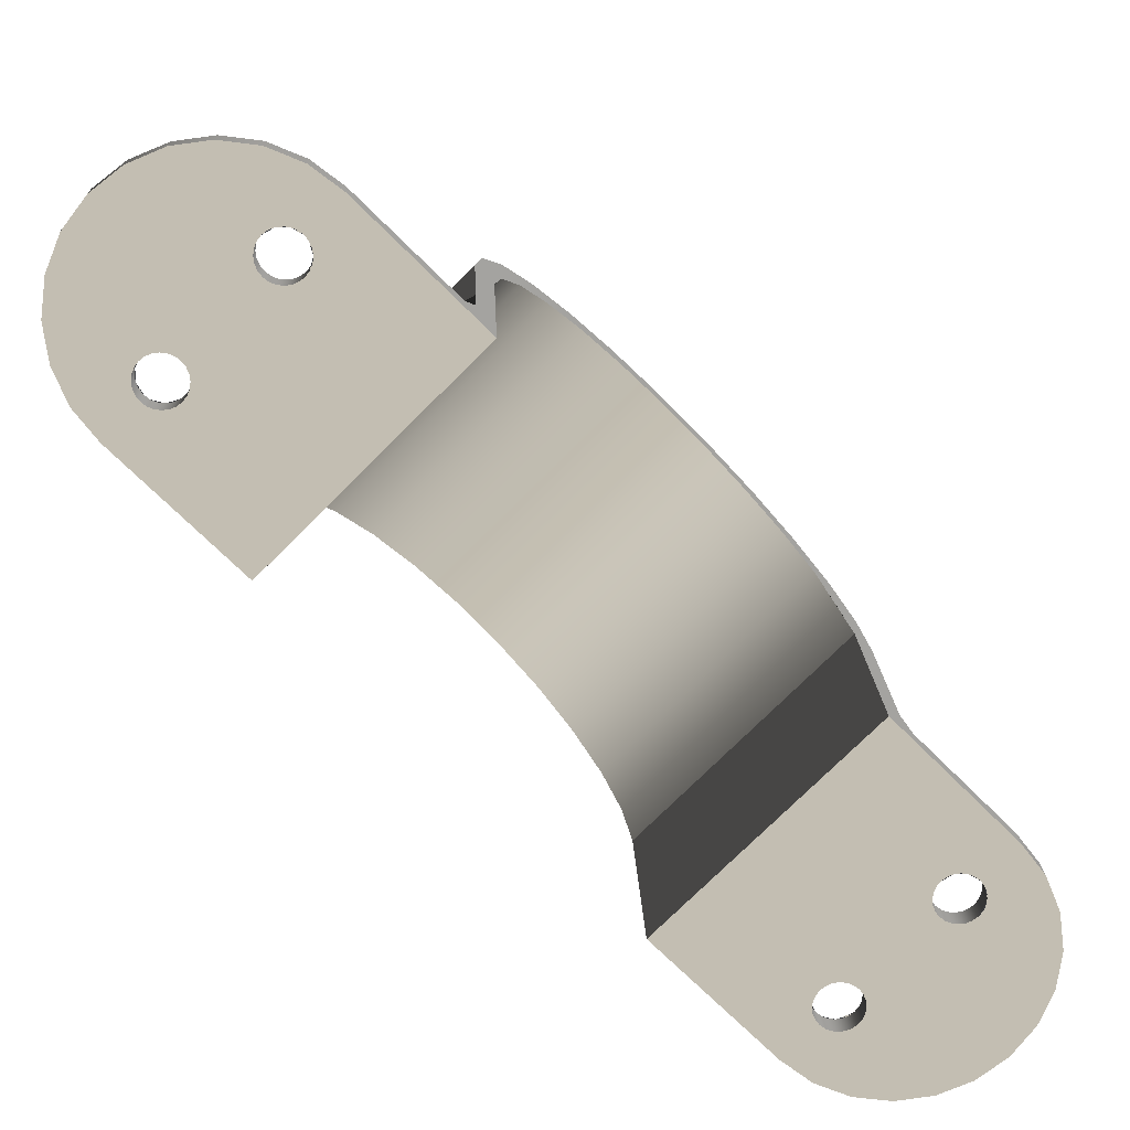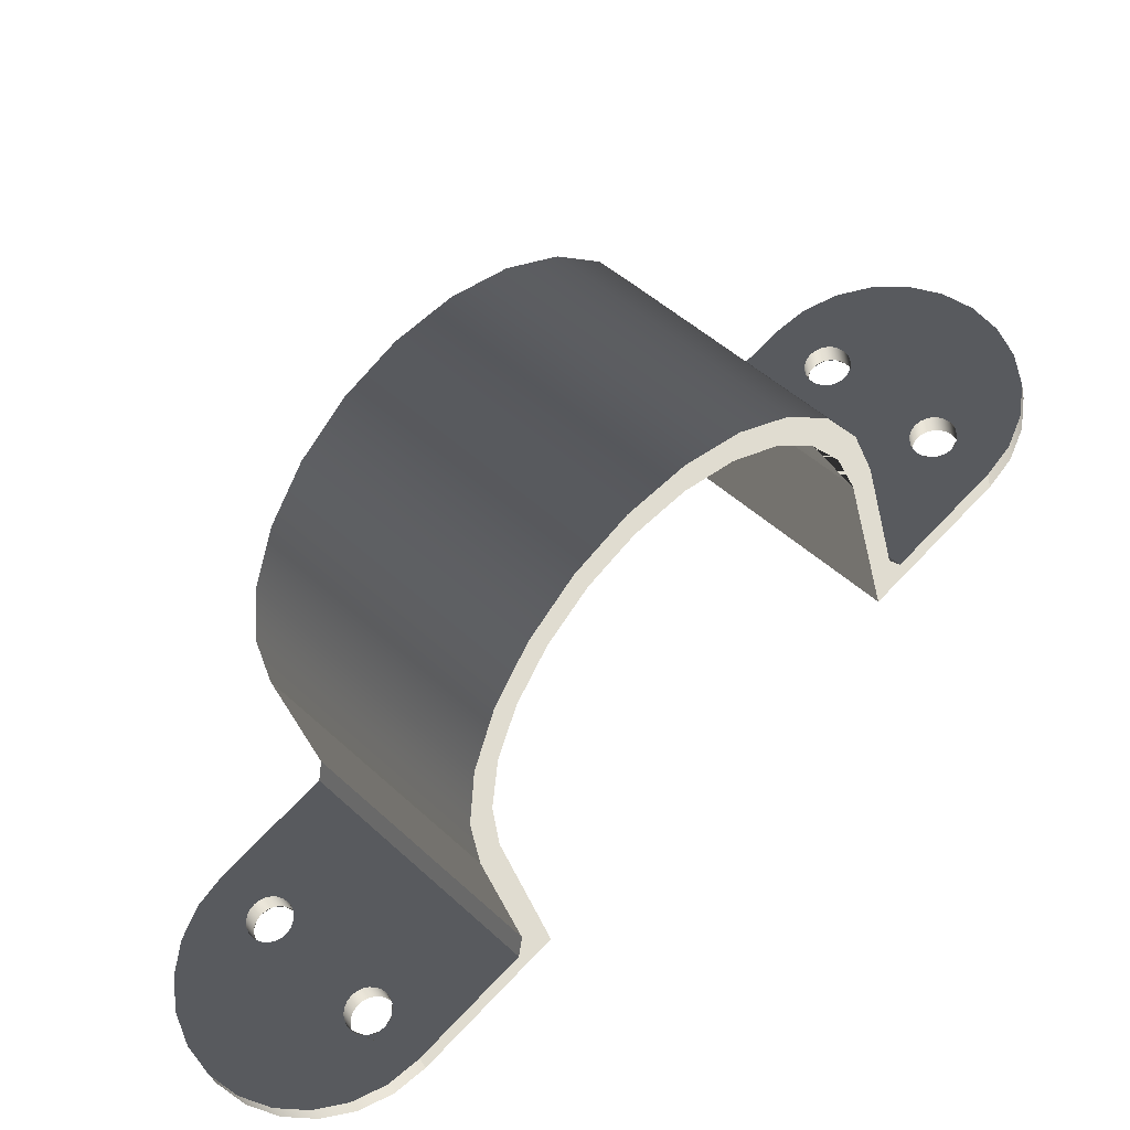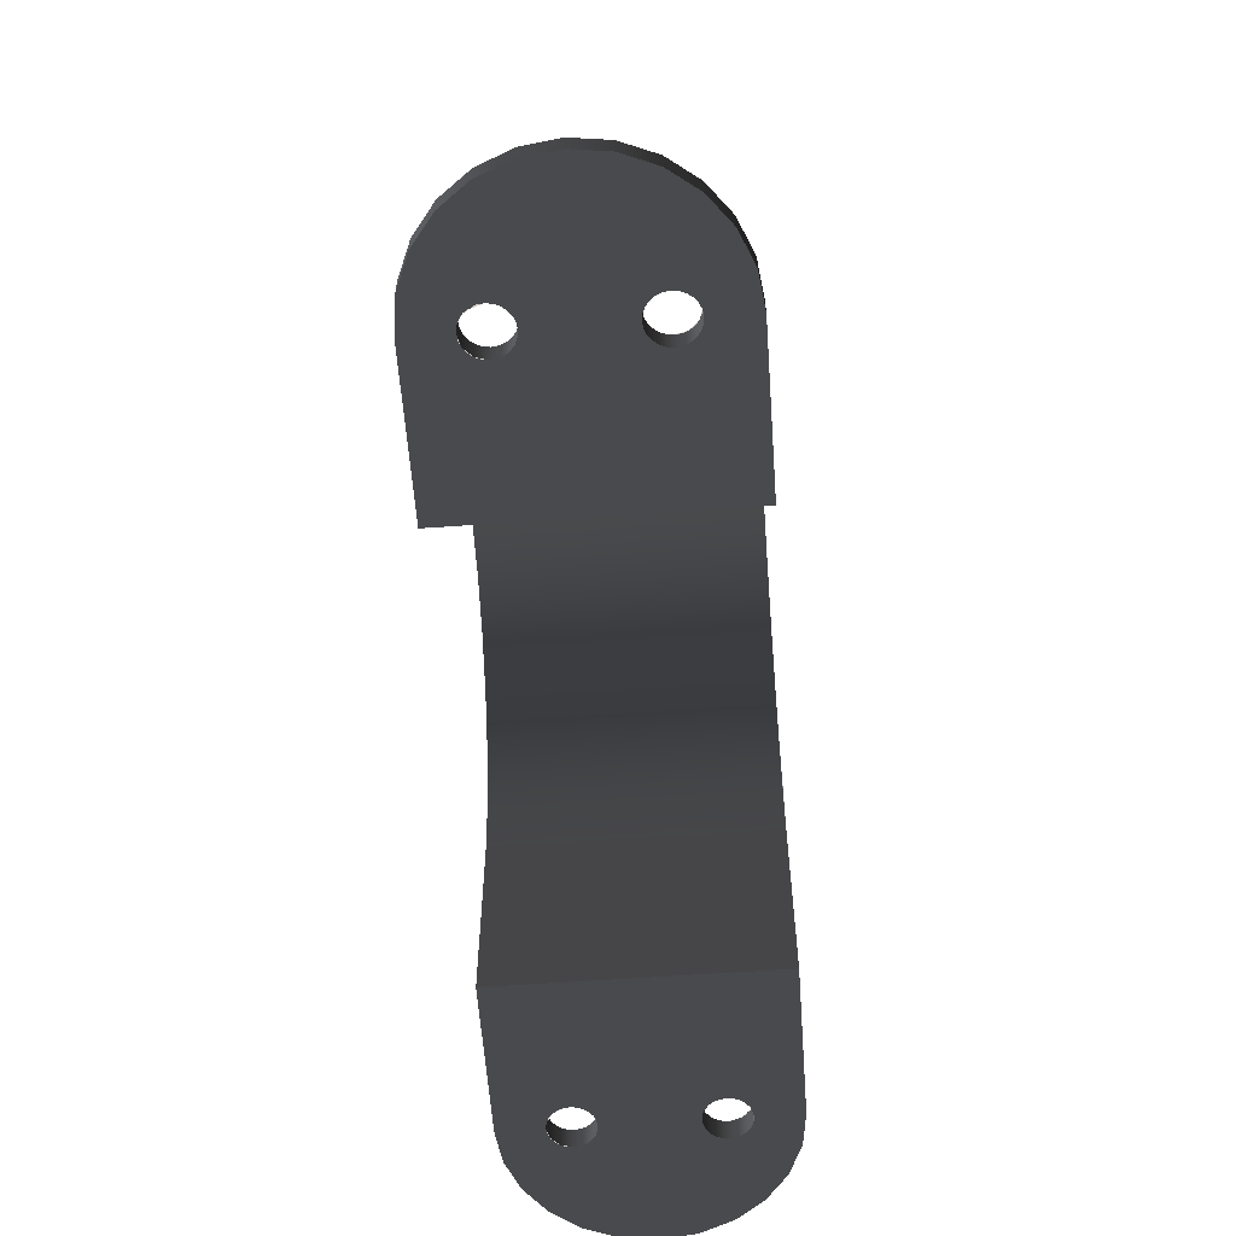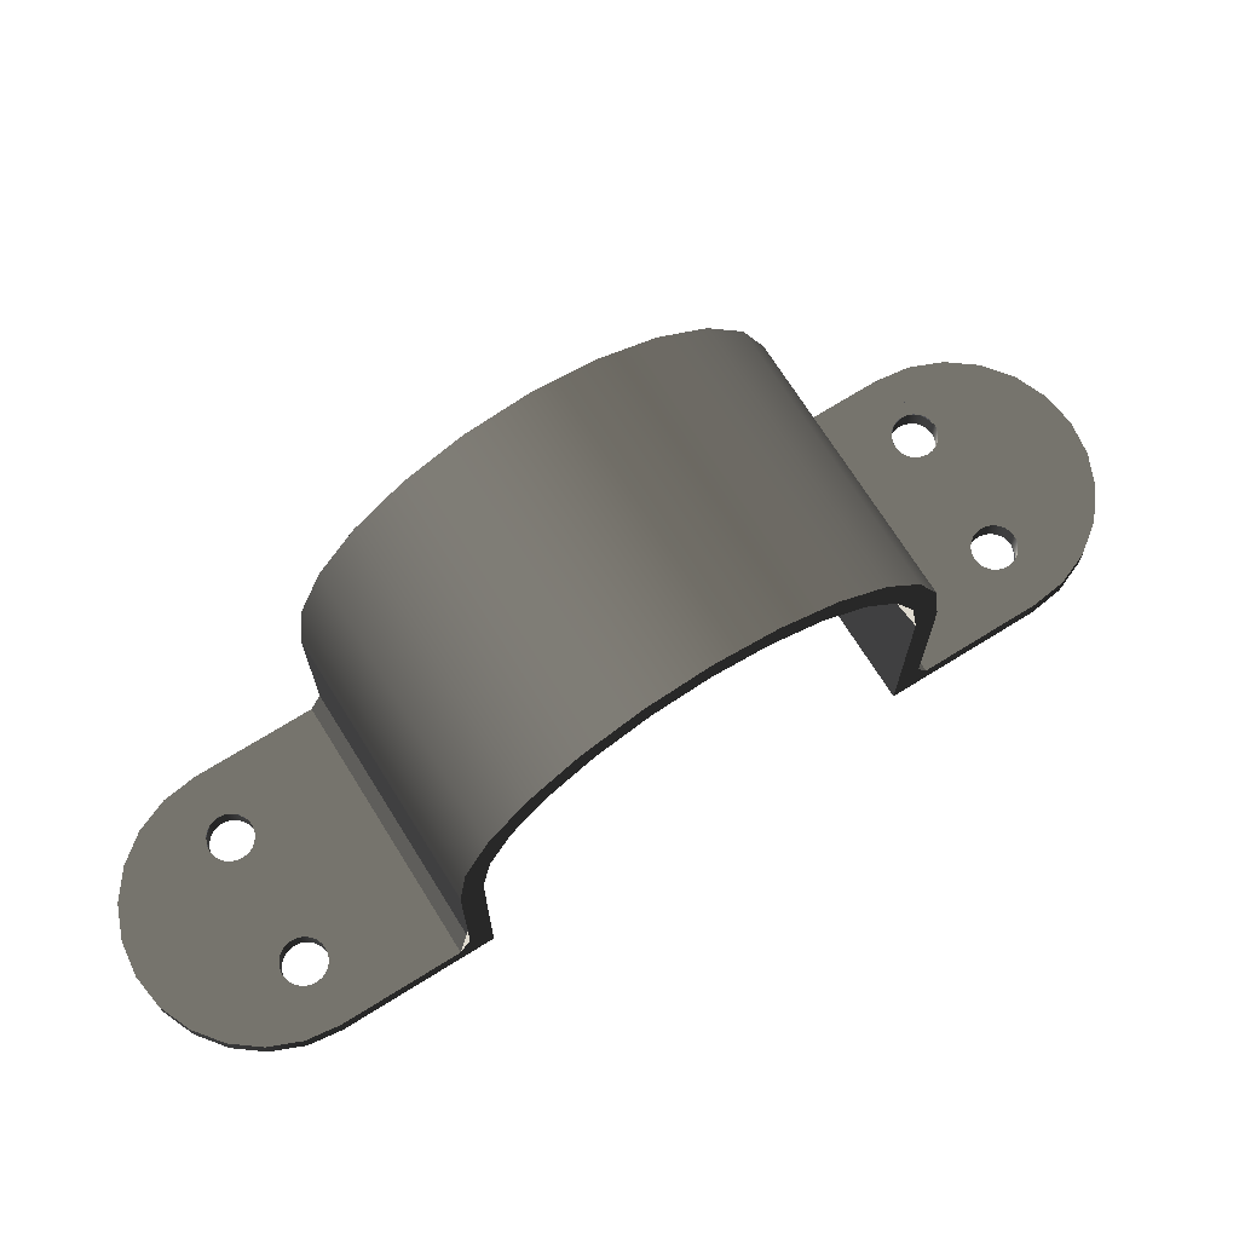
<metadata>
{"format":"obj","ext":"obj","renderer":"f3d","projection":"perspective","resolution":1024,"background":"white","views":[{"elev":17.4,"azim":-1.9,"up":"+Z"},{"elev":-30.8,"azim":-168.2,"up":"+Z"},{"elev":-59.6,"azim":139.2,"up":"+Y"},{"elev":70.8,"azim":13.1,"up":"+Y"}]}
</metadata>
<code>
o Component_363__187680__temp_Component_363__187680_.020
v -0.01553 -0.01592 0.02489
v -0.01553 -0.01413 0.02489
v -0.01559 -0.01413 0.02443
v -0.01559 -0.01592 0.02443
v -0.01559 -0.01413 0.02535
v -0.01559 -0.01592 0.02535
v -0.01577 -0.01413 0.02578
v -0.01577 -0.01592 0.02578
v -0.01605 -0.01413 0.02615
v -0.01605 -0.01592 0.02615
v -0.01642 -0.01413 0.02644
v -0.01642 -0.01592 0.02644
v -0.01685 -0.01413 0.02661
v -0.01685 -0.01592 0.02661
v -0.01731 -0.01413 0.02668
v -0.01731 -0.01592 0.02668
v -0.01778 -0.01592 0.02661
v -0.01778 -0.01413 0.02661
v -0.01821 -0.01592 0.02644
v -0.01821 -0.01413 0.02644
v -0.01858 -0.01592 0.02615
v -0.01858 -0.01413 0.02615
v -0.01886 -0.01592 0.02578
v -0.01886 -0.01413 0.02578
v -0.01904 -0.01592 0.02535
v -0.01904 -0.01413 0.02535
v -0.0191 -0.01592 0.02489
v -0.0191 -0.01413 0.02489
v -0.01904 -0.01592 0.02443
v -0.01904 -0.01413 0.02443
v -0.01886 -0.01592 0.024
v -0.01886 -0.01413 0.024
v -0.01858 -0.01592 0.02363
v -0.01858 -0.01413 0.02363
v -0.01821 -0.01592 0.02334
v -0.01821 -0.01413 0.02334
v -0.01778 -0.01592 0.02317
v -0.01778 -0.01413 0.02317
v -0.01731 -0.01592 0.02311
v -0.01731 -0.01413 0.02311
v -0.01685 -0.01592 0.02317
v -0.01685 -0.01413 0.02317
v -0.01642 -0.01592 0.02334
v -0.01642 -0.01413 0.02334
v -0.01605 -0.01592 0.02363
v -0.01605 -0.01413 0.02363
v -0.01577 -0.01592 0.024
v -0.01577 -0.01413 0.024
v -0.01353 -0.01592 0.02868
v -0.01984 -0.01592 0.004685
v -0.004685 -0.01592 0.01984
v -0.02363 -0.01592 0.01605
v -0.01574 -0.01592 0.03038
v -0.03038 -0.01592 0.01574
v -0.02615 -0.01592 0.01858
v -0.024 -0.01592 0.01577
v -0.02868 -0.01592 0.01352
v -0.02443 -0.01592 0.01559
v -0.02489 -0.01592 0.01553
v -0.02535 -0.01592 0.01559
v -0.02578 -0.01592 0.01577
v -0.02615 -0.01592 0.01605
v -0.02644 -0.01592 0.01642
v -0.02662 -0.01592 0.01685
v -0.02668 -0.01592 0.01731
v -0.02662 -0.01592 0.01778
v -0.02644 -0.01592 0.01821
v -0.01833 -0.01592 0.03145
v -0.03145 -0.01592 0.01833
v -0.0211 -0.01592 0.03182
v -0.03182 -0.01592 0.0211
v -0.02388 -0.01592 0.03145
v -0.03145 -0.01592 0.02388
v -0.02646 -0.01592 0.03038
v -0.03038 -0.01592 0.02646
v -0.02868 -0.01592 0.02868
v -0.02334 -0.01592 0.01642
v -0.02317 -0.01592 0.01685
v -0.02311 -0.01592 0.01731
v -0.02317 -0.01592 0.01778
v -0.02334 -0.01592 0.01821
v -0.02363 -0.01592 0.01858
v -0.024 -0.01592 0.01886
v -0.02443 -0.01592 0.01904
v -0.02489 -0.01592 0.0191
v -0.02535 -0.01592 0.01904
v -0.02578 -0.01592 0.01886
v -0.02535 -0.01413 0.01559
v -0.02578 -0.01413 0.01577
v -0.02489 -0.01413 0.01553
v -0.02443 -0.01413 0.01559
v -0.024 -0.01413 0.01577
v -0.02363 -0.01413 0.01605
v -0.02334 -0.01413 0.01642
v -0.02317 -0.01413 0.01685
v -0.02311 -0.01413 0.01731
v -0.02317 -0.01413 0.01778
v -0.02334 -0.01413 0.01821
v -0.02363 -0.01413 0.01858
v -0.024 -0.01413 0.01886
v -0.02443 -0.01413 0.01904
v -0.02489 -0.01413 0.0191
v -0.02535 -0.01413 0.01904
v -0.02578 -0.01413 0.01886
v -0.02615 -0.01413 0.01858
v -0.02644 -0.01413 0.01821
v -0.02662 -0.01413 0.01778
v -0.02668 -0.01413 0.01731
v -0.02662 -0.01413 0.01685
v -0.02644 -0.01413 0.01642
v -0.02615 -0.01413 0.01605
v -0.03145 -0.01413 0.01833
v -0.03038 -0.01413 0.01574
v -0.03182 -0.01413 0.0211
v -0.03145 -0.01413 0.02388
v -0.03038 -0.01413 0.02646
v -0.02868 -0.01413 0.02868
v -0.02646 -0.01413 0.03038
v -0.02388 -0.01413 0.03145
v -0.0211 -0.01413 0.03182
v -0.01833 -0.01413 0.03145
v -0.01574 -0.01413 0.03038
v -0.01353 -0.01413 0.02868
v 0.02868 -0.01413 -0.01353
v 0.02174 -0.01413 -0.00658
v 0.01984 -0.01592 -0.004688
v 0.02868 -0.01592 -0.01353
v 0.0211 -0.01235 -0.00595
v 0.01984 0.000155 -0.004688
v 0.0211 0.000155 -0.00595
v 0.02063 0.00509 -0.005478
v 0.01804 0.00854 -0.002887
v 0.01932 0.004511 -0.004167
v 0.01927 0.009688 -0.004119
v 0.01608 0.01198 -0.000928
v 0.01712 0.01363 -0.001967
v 0.01357 0.01461 0.001581
v 0.01432 0.01666 0.000829
v 0.01068 0.01626 0.004479
v 0.01107 0.01856 0.004086
v 0.007578 0.01682 0.007575
v 0.007578 0.0192 0.007575
v 0.004085 0.01856 0.01107
v -0.00658 -0.01413 0.02173
v -0.004685 0.000155 0.01984
v -0.005948 -0.01235 0.0211
v -0.005475 0.00509 0.02063
v -0.005948 0.000155 0.0211
v -0.004165 0.004511 0.01932
v -0.002885 0.00854 0.01804
v -0.000926 0.01198 0.01608
v -0.004116 0.009688 0.01927
v 0.001583 0.01461 0.01357
v -0.001968 0.01363 0.01712
v 0.004479 0.01626 0.01067
v 0.000831 0.01666 0.01432
v -0.0211 -0.01235 0.005947
v -0.02173 -0.01413 0.00658
v -0.0211 0.000155 0.005947
v -0.02063 0.00509 0.005475
v -0.01927 0.009688 0.004119
v -0.01712 0.01363 0.001967
v -0.01432 0.01666 -0.000832
v -0.01107 0.01856 -0.004086
v -0.007576 0.0192 -0.007578
v -0.004083 0.01856 -0.01107
v -0.00083 0.01666 -0.01432
v 0.001969 0.01363 -0.01712
v 0.004118 0.009688 -0.01927
v 0.005477 0.00509 -0.02063
v 0.00595 0.000155 -0.0211
v 0.00595 -0.01235 -0.0211
v 0.006582 -0.01413 -0.02174
v 0.02646 -0.01413 -0.03038
v 0.02388 -0.01413 -0.03145
v 0.03038 -0.01413 -0.02646
v 0.02868 -0.01413 -0.02868
v 0.0211 -0.01413 -0.03182
v 0.03145 -0.01413 -0.02388
v 0.01833 -0.01413 -0.03145
v 0.03182 -0.01413 -0.0211
v 0.01575 -0.01413 -0.03038
v 0.03145 -0.01413 -0.01833
v 0.01858 -0.01413 -0.02616
v 0.03038 -0.01413 -0.01575
v 0.01353 -0.01413 -0.02868
v 0.01821 -0.01413 -0.02644
v 0.01732 -0.01413 -0.02668
v 0.01778 -0.01413 -0.02662
v 0.01642 -0.01413 -0.02644
v 0.01685 -0.01413 -0.02662
v 0.01605 -0.01413 -0.02616
v 0.01559 -0.01413 -0.02536
v 0.01577 -0.01413 -0.02578
v 0.01559 -0.01413 -0.02443
v 0.01553 -0.01413 -0.02489
v 0.01605 -0.01413 -0.02363
v 0.01577 -0.01413 -0.024
v 0.02363 -0.01413 -0.01605
v 0.02616 -0.01413 -0.01858
v 0.02644 -0.01413 -0.01821
v 0.01886 -0.01413 -0.02578
v 0.02662 -0.01413 -0.01778
v 0.02668 -0.01413 -0.01732
v 0.02662 -0.01413 -0.01685
v 0.02644 -0.01413 -0.01642
v 0.02616 -0.01413 -0.01605
v 0.02578 -0.01413 -0.01577
v 0.02535 -0.01413 -0.01559
v 0.02489 -0.01413 -0.01553
v 0.02443 -0.01413 -0.01559
v 0.024 -0.01413 -0.01577
v 0.01904 -0.01413 -0.02536
v 0.02578 -0.01413 -0.01886
v 0.0191 -0.01413 -0.02489
v 0.02535 -0.01413 -0.01904
v 0.01904 -0.01413 -0.02443
v 0.02489 -0.01413 -0.0191
v 0.01886 -0.01413 -0.024
v 0.02443 -0.01413 -0.01904
v 0.01858 -0.01413 -0.02363
v 0.024 -0.01413 -0.01886
v 0.01821 -0.01413 -0.02335
v 0.02363 -0.01413 -0.01858
v 0.01778 -0.01413 -0.02317
v 0.02335 -0.01413 -0.01821
v 0.01732 -0.01413 -0.02311
v 0.02317 -0.01413 -0.01778
v 0.01685 -0.01413 -0.02317
v 0.02311 -0.01413 -0.01732
v 0.01642 -0.01413 -0.02335
v 0.02317 -0.01413 -0.01685
v 0.02335 -0.01413 -0.01642
v 0.01559 -0.01592 -0.02536
v 0.01577 -0.01592 -0.02578
v 0.01553 -0.01592 -0.02489
v 0.01559 -0.01592 -0.02443
v 0.01577 -0.01592 -0.024
v 0.01605 -0.01592 -0.02363
v 0.01642 -0.01592 -0.02335
v 0.01685 -0.01592 -0.02317
v 0.01732 -0.01592 -0.02311
v 0.01778 -0.01592 -0.02317
v 0.01821 -0.01592 -0.02335
v 0.01858 -0.01592 -0.02363
v 0.01886 -0.01592 -0.024
v 0.01904 -0.01592 -0.02443
v 0.0191 -0.01592 -0.02489
v 0.01904 -0.01592 -0.02536
v 0.01886 -0.01592 -0.02578
v 0.01858 -0.01592 -0.02616
v 0.01821 -0.01592 -0.02644
v 0.01778 -0.01592 -0.02662
v 0.01732 -0.01592 -0.02668
v 0.01685 -0.01592 -0.02662
v 0.01642 -0.01592 -0.02644
v 0.01605 -0.01592 -0.02616
v 0.02644 -0.01592 -0.01642
v 0.02616 -0.01592 -0.01605
v 0.02662 -0.01592 -0.01685
v 0.02668 -0.01592 -0.01732
v 0.02662 -0.01592 -0.01778
v 0.02644 -0.01592 -0.01821
v 0.02616 -0.01592 -0.01858
v 0.02578 -0.01592 -0.01886
v 0.02535 -0.01592 -0.01904
v 0.02489 -0.01592 -0.0191
v 0.02443 -0.01592 -0.01904
v 0.024 -0.01592 -0.01886
v 0.02363 -0.01592 -0.01858
v 0.02335 -0.01592 -0.01821
v 0.02317 -0.01592 -0.01778
v 0.02311 -0.01592 -0.01732
v 0.02317 -0.01592 -0.01685
v 0.02335 -0.01592 -0.01642
v 0.02363 -0.01592 -0.01605
v 0.024 -0.01592 -0.01577
v 0.02443 -0.01592 -0.01559
v 0.02489 -0.01592 -0.01553
v 0.02535 -0.01592 -0.01559
v 0.02578 -0.01592 -0.01577
v 0.01575 -0.01592 -0.03038
v 0.01353 -0.01592 -0.02868
v 0.01833 -0.01592 -0.03145
v 0.0211 -0.01592 -0.03182
v 0.02388 -0.01592 -0.03145
v 0.02646 -0.01592 -0.03038
v 0.02868 -0.01592 -0.02868
v 0.03038 -0.01592 -0.02646
v 0.03145 -0.01592 -0.02388
v 0.03182 -0.01592 -0.0211
v 0.03145 -0.01592 -0.01833
v 0.03038 -0.01592 -0.01575
v 0.004687 -0.01592 -0.01984
v 0.004687 0.000155 -0.01984
v 0.004166 0.004511 -0.01932
v 0.002886 0.00854 -0.01804
v 0.000928 0.01198 -0.01608
v -0.001582 0.01461 -0.01357
v -0.004477 0.01626 -0.01068
v -0.007576 0.01682 -0.007578
v -0.01068 0.01626 -0.004479
v -0.01357 0.01461 -0.001581
v -0.01608 0.01198 0.000926
v -0.01804 0.00854 0.002884
v -0.01932 0.004511 0.004164
v -0.01984 0.000155 0.004685
v -0.02868 -0.01413 0.01352
f 1 2 3 4
f 5 2 1 6
f 7 5 6 8
f 9 7 8 10
f 11 9 10 12
f 13 11 12 14
f 15 13 14 16
f 15 16 17 18
f 18 17 19 20
f 20 19 21 22
f 22 21 23 24
f 24 23 25 26
f 26 25 27 28
f 29 30 28 27
f 31 32 30 29
f 33 34 32 31
f 35 36 34 33
f 37 38 36 35
f 39 40 38 37
f 41 42 40 39
f 43 44 42 41
f 45 46 44 43
f 47 48 46 45
f 49 47 50 51
f 50 47 45 52
f 47 49 1 4
f 1 49 8 6
f 8 49 53 10
f 10 53 14 12
f 14 53 17 16
f 17 53 21 19
f 21 53 54 55
f 50 52 56 57
f 57 56 58 59
f 57 59 60 61
f 57 61 62 63
f 57 63 64 54
f 54 64 65 66
f 54 66 67 55
f 54 53 68 69
f 69 68 70 71
f 71 70 72 73
f 73 72 74 75
f 75 74 76
f 43 77 52 45
f 77 43 41 78
f 78 41 39 79
f 79 39 37 80
f 80 37 35 81
f 81 35 33 82
f 82 33 31 83
f 83 31 29 84
f 84 29 27 85
f 85 27 25 86
f 86 25 23 87
f 87 23 21 55
f 60 88 89 61
f 59 90 88 60
f 58 91 90 59
f 56 92 91 58
f 52 93 92 56
f 77 94 93 52
f 78 95 94 77
f 79 96 95 78
f 97 96 79 80
f 98 97 80 81
f 99 98 81 82
f 100 99 82 83
f 101 100 83 84
f 102 101 84 85
f 102 85 86 103
f 103 86 87 104
f 104 87 55 105
f 105 55 67 106
f 106 67 66 107
f 107 66 65 108
f 64 109 108 65
f 63 110 109 64
f 62 111 110 63
f 61 89 111 62
f 112 113 54 69
f 114 112 69 71
f 73 115 114 71
f 75 116 115 73
f 76 117 116 75
f 74 118 117 76
f 72 119 118 74
f 70 120 119 72
f 68 121 120 70
f 53 122 121 68
f 49 123 122 53
f 124 125 126 127
f 126 125 128 129
f 129 128 130 131
f 129 131 132 133
f 132 131 134 135
f 135 134 136 137
f 137 136 138 139
f 139 138 140 141
f 141 140 142 143
f 51 144 123 49
f 144 51 145 146
f 146 145 147 148
f 147 145 149 150
f 147 150 151 152
f 152 151 153 154
f 154 153 155 156
f 156 155 141 143
f 144 146 157 158
f 146 148 159 157
f 159 148 147 160
f 147 152 161 160
f 152 154 162 161
f 162 154 156 163
f 163 156 143 164
f 164 143 142 165
f 165 142 140 166
f 166 140 138 167
f 167 138 136 168
f 136 134 169 168
f 134 131 170 169
f 131 130 171 170
f 130 128 172 171
f 128 125 173 172
f 174 175 176 177
f 176 175 178 179
f 179 178 180 181
f 181 180 182 183
f 183 182 184 185
f 184 182 186 187
f 187 186 188 189
f 188 186 190 191
f 190 186 173 192
f 192 173 193 194
f 193 173 195 196
f 195 173 197 198
f 197 173 125 199
f 185 200 201 124
f 200 185 184 202
f 124 201 203 204
f 124 204 205 206
f 124 206 207 208
f 124 208 209 125
f 125 209 210 211
f 125 211 212 199
f 200 202 213 214
f 214 213 215 216
f 216 215 217 218
f 218 217 219 220
f 220 219 221 222
f 222 221 223 224
f 224 223 225 226
f 226 225 227 228
f 228 227 229 230
f 230 229 231 232
f 232 231 197 233
f 233 197 199
f 194 193 234 235
f 193 196 236 234
f 195 237 236 196
f 198 238 237 195
f 197 239 238 198
f 231 240 239 197
f 229 241 240 231
f 227 242 241 229
f 227 225 243 242
f 225 223 244 243
f 223 221 245 244
f 221 219 246 245
f 219 217 247 246
f 217 215 248 247
f 248 215 213 249
f 249 213 202 250
f 250 202 184 251
f 251 184 187 252
f 252 187 189 253
f 253 189 188 254
f 188 191 255 254
f 191 190 256 255
f 190 192 257 256
f 192 194 235 257
f 207 206 258 259
f 206 205 260 258
f 205 204 261 260
f 261 204 203 262
f 262 203 201 263
f 263 201 200 264
f 264 200 214 265
f 265 214 216 266
f 266 216 218 267
f 218 220 268 267
f 220 222 269 268
f 222 224 270 269
f 224 226 271 270
f 226 228 272 271
f 228 230 273 272
f 232 274 273 230
f 233 275 274 232
f 199 276 275 233
f 212 277 276 199
f 211 278 277 212
f 210 279 278 211
f 210 209 280 279
f 209 208 281 280
f 208 207 259 281
f 186 182 282 283
f 182 180 284 282
f 180 178 285 284
f 175 286 285 178
f 174 287 286 175
f 177 288 287 174
f 176 289 288 177
f 179 290 289 176
f 181 291 290 179
f 291 181 183 292
f 292 183 185 293
f 293 185 124 127
f 289 290 287 288
f 287 290 291 286
f 286 291 292 285
f 285 292 293 284
f 284 293 264 282
f 264 293 127 263
f 263 127 261 262
f 261 127 258 260
f 258 127 126 259
f 259 126 280 281
f 280 126 278 279
f 278 126 276 277
f 276 126 294 239
f 282 251 252 283
f 251 282 264 265
f 283 252 253 254
f 283 254 255 256
f 283 256 257 235
f 283 235 234 294
f 294 234 236 237
f 294 237 238 239
f 251 265 266 250
f 250 266 267 249
f 249 267 268 248
f 248 268 269 247
f 247 269 270 246
f 246 270 271 245
f 245 271 272 244
f 244 272 273 243
f 243 273 274 242
f 242 274 275 241
f 241 275 276 240
f 240 276 239
f 126 129 295 294
f 295 129 133 296
f 133 132 297 296
f 132 135 298 297
f 137 299 298 135
f 139 300 299 137
f 141 301 300 139
f 155 302 301 141
f 153 303 302 155
f 151 304 303 153
f 151 150 305 304
f 150 149 306 305
f 149 145 307 306
f 145 51 50 307
f 308 158 50 57
f 50 158 157 307
f 307 157 159 160
f 307 160 305 306
f 305 160 161 304
f 304 161 162 303
f 303 162 163 302
f 302 163 164 301
f 294 172 173 283
f 172 294 295 171
f 171 295 296 170
f 170 296 297 169
f 169 297 298 168
f 168 298 299 167
f 167 299 300 301
f 167 301 164 166
f 166 164 165
f 186 283 173
f 113 308 57 54
f 4 3 48 47
f 308 92 144 158
f 144 92 93 46
f 92 308 90 91
f 90 308 89 88
f 89 308 113 111
f 111 113 109 110
f 109 113 107 108
f 107 113 105 106
f 105 113 122 22
f 144 46 48 123
f 123 48 3 2
f 123 2 5 7
f 123 7 9 11
f 123 11 13 122
f 122 13 15 18
f 122 18 20 22
f 122 113 112 121
f 121 112 114 120
f 120 114 115 119
f 119 115 116 118
f 118 116 117
f 94 44 46 93
f 44 94 95 42
f 42 95 96 40
f 40 96 97 38
f 38 97 98 36
f 36 98 99 34
f 34 99 100 32
f 32 100 101 30
f 30 101 102 28
f 28 102 103 26
f 26 103 104 24
f 24 104 105 22

</code>
